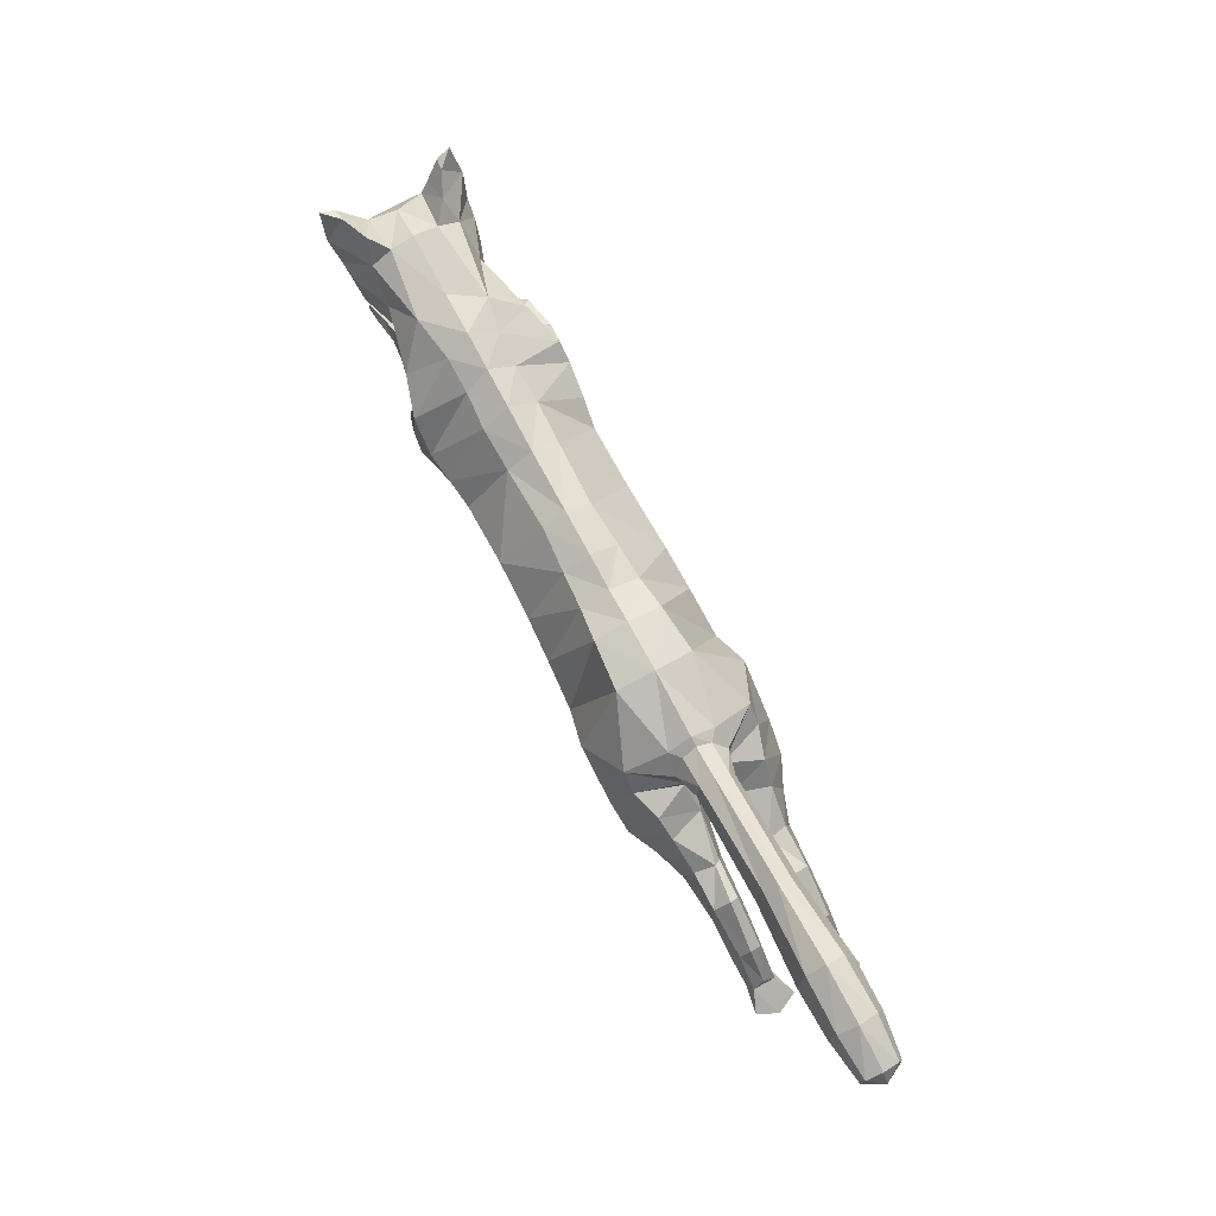
<metadata>
{"format":"obj","ext":"obj","renderer":"f3d","projection":"perspective","resolution":1024,"background":"white","views":[{"elev":79.0,"azim":-118.3,"up":"+Y"}]}
</metadata>
<code>
o mesh_cat
v -1.765 1.367 0.5751
v -0.9975 2.354 0.2739
v -1.786 1.913 0.3926
v -1.488 2.311 0.1676
v -1.679 1.936 0.144
v -1.564 2.312 0.1043
v -1.368 1.116 0.4514
v -0.6483 2.322 0.2407
v 0.2478 1.099 0.3351
v 0.1672 2.236 0.1742
v 0.9334 1.089 0.3351
v 0.6495 2.162 0.1895
v -0.3499 1.114 0.3351
v -0.1519 2.248 0.1985
v 1.674 1.079 0.4464
v 0.9621 2.133 0.2008
v 1.763 1.657 0.5355
v 1.475 2.218 0.1874
v 1.654 1.745 0.3693
v 1.726 2.212 0.2407
v 1.915 1.664 0.2538
v 2.305 2.141 0.3251
v 2.167 1.507 0.2556
v 2.51 1.925 0.4768
v 2.375 1.423 0.2537
v 2.725 1.84 0.1857
v 2.447 1.352 0.2169
v 2.684 1.662 0.1084
v 2.664 1.334 0.1136
v -0.4106 2.256 0.2136
v -0.7007 1.111 0.3351
v -1.203 1.029 0.06634
v 1.76 1.127 0.06519
v -2.203 1.347 0.3941
v -2.201 1.349 0.1058
v -2.182 1.155 0.3443
v -2.182 1.155 0.1448
v -2.209 1.618 0.3374
v -2.209 1.618 0.1503
v -2.544 1.409 0.3675
v -2.546 1.412 0.1327
v -2.555 1.249 0.3419
v -2.556 1.249 0.1512
v -2.503 1.582 0.3388
v -2.502 1.625 0.1639
v -2.792 1.267 0.3667
v -2.792 1.275 0.1437
v -2.736 1.172 0.3266
v -2.734 1.177 0.1702
v -2.846 1.423 0.3242
v -2.846 1.423 0.1718
v -3.029 1.099 0.3543
v -3.036 1.097 0.1574
v -2.918 1.084 0.3171
v -2.918 1.084 0.1802
v -3.087 1.178 0.3281
v -3.087 1.177 0.1693
v -3.191 0.9847 0.3479
v -3.209 0.9911 0.1639
v -3.231 1.091 0.3881
v -3.236 1.097 0.09355
v 1.971 0.9733 0.3874
v 1.96 1.451 0.3871
v 2.325 1.19 0.3276
v 1.993 0.9823 0.1387
v 1.938 1.509 0.1469
v 2.274 0.9235 0.3771
v 2.274 0.9234 0.1522
v 2.334 1.226 0.1469
v 2.624 1.006 0.1916
v 2.617 0.8249 0.1776
v 2.635 1.002 0.3057
v 2.625 0.8183 0.3251
v 2.841 0.9198 0.1622
v 2.887 0.7336 0.1781
v 2.844 0.9197 0.3291
v 2.876 0.7266 0.3239
v 3 0.9043 0.1498
v 3.051 0.8063 0.1383
v 2.996 0.91 0.3663
v 3.048 0.8054 0.3716
v -1.536 1.519 0.5975
v -1.572 1.976 0.4576
v -1.685 2.068 0.1452
v -1.175 1.28 0.4921
v 0.2861 1.299 0.4166
v 0.7473 1.36 0.4166
v -0.3377 1.361 0.4837
v 1.064 1.383 0.5042
v 1.496 1.758 0.5789
v 1.523 1.844 0.4934
v 1.978 1.847 0.3391
v 2.283 1.673 0.4441
v 2.526 1.412 0.2586
v -0.8508 1.305 0.4837
v -1.142 1.812 0.6053
v -0.8863 1.627 0.5454
v 0.2736 1.731 0.5032
v 0.7412 1.671 0.5032
v -0.2358 1.831 0.5117
v 0.9468 1.745 0.5319
v 1.329 1.904 0.55
v 1.613 2.008 0.4611
v 2.07 1.966 0.3475
v 2.395 1.853 0.4648
v 2.679 1.751 0.4009
v 2.658 1.656 0.2281
v -0.5433 1.763 0.5264
v -1.441 2.12 0.4611
v -1.636 2.206 0.1899
v 1.792 1.408 0.51
v 1.234 2.179 0.1831
v 1.795 1.318 0.05455
v 1.937 1.256 0.4473
v 2.305 1.076 0.1111
v 2.004 1.295 0.07394
v 2.306 1.076 0.3863
v 2.623 0.9144 0.1593
v 2.635 0.9078 0.342
v 2.876 0.8501 0.1388
v 2.876 0.8512 0.3664
v 1.49 1.499 0.5834
v 1.196 1.795 0.559
v 2.503 1.287 0.1055
v 2.811 1.509 0.04213
v 2.696 1.488 0.1992
v 2.31 2.241 0.1733
v 2.614 2.11 0.1969
v 2.611 2.119 0.5085
v 2.609 2.332 0.3645
v 2.44 2.299 0.2841
v 2.645 2.177 0.2609
v 2.703 2.307 0.377
v 2.721 2.343 0.4812
v -1.81 2.276 0.1395
v -1.863 2.13 0.1083
v -1.779 2.373 0.1016
v -2.563 2.504 0.1501
v -2.623 2.327 0.09324
v -2.521 2.643 0.09567
v -3.137 2.667 0.1973
v -3.204 2.447 0.09827
v -3.091 2.835 0.1322
v -3.487 2.7 0.1883
v -3.506 2.524 0.1123
v -3.478 2.834 0.1383
v -3.793 2.702 0.1441
v -3.802 2.604 0.1019
v -3.789 2.776 0.1164
v -1.975 1.361 0.4737
v -1.749 1.059 0.1138
v -1.947 1.774 0.3671
v -1.797 1.084 0.3637
v -1.98 1.331 0.06421
v -1.864 1.742 0.1148
v -1.201 1.057 0.2252
v 1.606 0.9831 0.1684
v 0.2379 1.007 0.1221
v -0.4171 1.007 0.1221
v -2.232 1.664 0.1938
v -2.509 1.667 0.2239
v -2.848 1.477 0.248
v -3.068 1.213 0.2459
v -3.241 0.9723 0.2522
v -3.305 1.07 0.2461
v 1.954 0.9063 0.258
v 2.242 0.849 0.2601
v 2.597 0.7557 0.2466
v 2.846 0.7052 0.2502
v 3.044 0.9089 0.2687
v 3.105 0.8221 0.2679
v -0.7403 1.028 0.1221
v 0.9638 0.9792 0.1645
v 2.628 1.612 0.3706
v 2.5 1.548 0.3966
v -1.706 1.309 0
v -1.008 2.423 0
v -1.588 1.821 0
v -1.475 2.386 0
v -1.674 1.924 0
v -1.543 2.356 0
v -1.177 1.035 0
v -0.6445 2.377 0
v 0.2165 0.9875 0
v 0.1964 2.296 0
v 0.6507 2.259 0
v -0.4187 0.9822 0
v -0.1371 2.324 0
v 0.9821 2.28 -0
v 1.546 2.293 -0
v 1.865 2.249 -0
v 1.951 1.605 -0
v 2.319 2.259 -0
v 2.152 1.48 -0
v 2.585 2.118 -0
v 2.326 1.387 -0
v 2.727 1.844 -0
v 2.422 1.316 -0
v 2.691 1.668 -0
v 2.499 1.271 -0
v 2.773 1.428 -0
v -0.3984 2.319 0
v -0.7413 0.9983 0
v -1.736 1.387 -0.5751
v -0.9989 2.366 -0.2739
v -1.795 1.924 -0.3926
v -1.489 2.312 -0.1676
v -1.682 1.939 -0.144
v -1.564 2.311 -0.1043
v -1.331 1.136 -0.4514
v -0.6469 2.334 -0.2407
v 0.213 1.094 -0.3351
v 0.1672 2.236 -0.1742
v 0.9829 0.9318 -0.3351
v 0.6416 2.157 -0.1895
v -0.3413 1.118 -0.3351
v -0.1509 2.25 -0.1985
v 1.392 0.9027 -0.4464
v 0.9516 2.181 -0.2008
v 1.485 1.458 -0.5355
v 1.479 2.22 -0.1874
v 1.515 1.655 -0.3693
v 1.811 2.209 -0.2407
v 1.896 1.65 -0.2538
v 2.305 2.141 -0.3251
v 2.167 1.508 -0.2556
v 2.51 1.925 -0.4768
v 2.375 1.423 -0.2537
v 2.725 1.84 -0.1857
v 2.447 1.352 -0.2169
v 2.684 1.662 -0.1084
v 2.664 1.334 -0.1136
v -0.4083 2.264 -0.2136
v -0.6861 1.118 -0.3351
v -1.195 1.03 -0.06634
v 1.584 1.01 -0.06519
v 1.644 1.555 0
v -2.168 1.34 -0.3941
v -2.168 1.34 -0.1058
v -2.146 1.151 -0.3443
v -2.146 1.15 -0.1448
v -2.193 1.609 -0.3374
v -2.193 1.609 -0.1503
v -2.507 1.42 -0.3675
v -2.508 1.423 -0.1327
v -2.512 1.258 -0.3419
v -2.512 1.257 -0.1512
v -2.467 1.595 -0.3388
v -2.467 1.637 -0.1639
v -2.749 1.275 -0.3667
v -2.749 1.277 -0.1437
v -2.687 1.181 -0.3266
v -2.687 1.18 -0.1702
v -2.809 1.423 -0.3242
v -2.809 1.423 -0.1718
v -2.985 1.091 -0.3543
v -2.984 1.092 -0.1574
v -2.867 1.084 -0.3171
v -2.87 1.08 -0.1802
v -3.037 1.169 -0.3281
v -3.037 1.17 -0.1693
v -3.154 0.9858 -0.3479
v -3.151 0.9848 -0.1639
v -3.186 1.094 -0.3881
v -3.184 1.092 -0.09355
v 1.644 0.7657 -0.3874
v 1.671 1.239 -0.3871
v 2.022 0.9334 -0.3276
v 1.667 0.7724 -0.1387
v 1.714 1.342 -0.1469
v 1.941 0.6852 -0.3771
v 1.932 0.6755 -0.1522
v 2.035 0.968 -0.1469
v 2.29 0.7053 -0.1916
v 2.262 0.5234 -0.1776
v 2.301 0.6999 -0.3057
v 2.262 0.521 -0.3251
v 2.496 0.5769 -0.1622
v 2.495 0.3843 -0.1781
v 2.498 0.5743 -0.3291
v 2.484 0.3803 -0.3239
v 2.65 0.5153 -0.1498
v 2.671 0.4068 -0.1383
v 2.648 0.5205 -0.3663
v 2.668 0.405 -0.3716
v -1.751 2.08 0
v -1.518 1.555 -0.5975
v -1.583 1.997 -0.4576
v -1.686 2.069 -0.1452
v -1.145 1.31 -0.4921
v 0.1795 1.36 -0.4166
v 0.8396 1.128 -0.4166
v -0.3291 1.368 -0.4837
v 1.076 1.126 -0.5042
v 1.315 1.619 -0.5789
v 1.453 1.719 -0.4934
v 1.884 1.871 -0.3391
v 2.283 1.673 -0.4441
v 2.526 1.412 -0.2586
v -0.8302 1.323 -0.4837
v 2.669 1.332 -0
v -1.14 1.864 -0.6053
v -0.8696 1.675 -0.5454
v 0.1763 1.889 -0.5032
v 0.6465 1.738 -0.5032
v -0.2308 1.838 -0.5117
v 0.8641 1.75 -0.5319
v 1.317 1.885 -0.55
v 1.59 1.976 -0.4611
v 2.065 1.965 -0.3475
v 2.395 1.853 -0.4648
v 2.679 1.751 -0.4009
v 2.658 1.656 -0.2281
v -0.5333 1.782 -0.5264
v -1.449 2.135 -0.4611
v -1.636 2.206 -0.1899
v 1.269 2.28 -0
v 1.499 1.208 -0.51
v 1.221 2.186 -0.1831
v 1.669 1.23 -0.05455
v 1.634 1.046 -0.4473
v 1.986 0.8231 -0.1111
v 1.75 1.11 -0.07394
v 1.987 0.8317 -0.3863
v 2.275 0.6151 -0.1593
v 2.287 0.6068 -0.342
v 2.515 0.502 -0.1388
v 2.517 0.4985 -0.3664
v 1.241 1.363 -0.5834
v 1.08 1.749 -0.559
v 2.813 1.514 -0
v 2.503 1.287 -0.1055
v 2.811 1.509 -0.04213
v 2.696 1.488 -0.1992
v 2.31 2.241 -0.1733
v 2.614 2.11 -0.1969
v 2.611 2.119 -0.5085
v 2.609 2.332 -0.3645
v 2.44 2.299 -0.2841
v 2.645 2.177 -0.2609
v 2.703 2.307 -0.377
v 2.721 2.343 -0.4812
v 1.156 0.7871 0.003164
v 1.714 1.096 0.003164
v 1.702 1.469 0
v 1.743 1.273 0.003164
v -1.872 2.126 0
v -1.81 2.276 -0.1395
v -1.863 2.131 -0.1083
v -1.772 2.426 0
v -1.779 2.373 -0.1016
v -2.563 2.504 -0.1501
v -2.623 2.327 -0.09324
v -2.514 2.718 0
v -2.629 2.273 0
v -2.521 2.643 -0.09567
v -3.137 2.667 -0.1973
v -3.205 2.447 -0.09827
v -3.09 2.914 0
v -3.207 2.39 0
v -3.09 2.835 -0.1322
v -3.487 2.7 -0.1883
v -3.506 2.524 -0.1123
v -3.488 2.902 0
v -3.5 2.482 0
v -3.478 2.834 -0.1383
v -3.793 2.702 -0.1441
v -3.802 2.604 -0.1019
v -3.795 2.814 0
v -3.798 2.58 0
v -3.789 2.776 -0.1164
v -3.871 2.702 0
v -1.943 1.367 -0.4737
v -1.721 1.062 -0.1138
v -1.946 1.779 -0.3671
v -1.757 1.091 -0.3637
v -1.95 1.333 -0.06421
v -1.863 1.745 -0.1148
v -1.182 1.063 -0.2252
v 1.372 0.8388 -0.1684
v 0.1961 1.013 -0.1221
v -0.4143 1.008 -0.1221
v -2.218 1.653 -0.1938
v -2.473 1.679 -0.2239
v -2.812 1.477 -0.248
v -3.018 1.204 -0.2459
v -3.197 0.9715 -0.2522
v -3.258 1.071 -0.2461
v 1.62 0.7012 -0.258
v 1.89 0.6069 -0.2601
v 2.226 0.4631 -0.2466
v 2.449 0.3675 -0.2502
v 2.695 0.5043 -0.2687
v 2.727 0.4041 -0.2679
v -0.7339 1.031 -0.1221
v 1.076 0.8189 -0.1645
v 2.628 1.612 -0.3706
v 2.5 1.548 -0.3966
f 39 154 35
f 20 22 127
f 4 110 109
f 116 33 113
f 157 11 173
f 176 155 178
f 58 52 60
f 176 182 32
f 51 41 47
f 50 40 44
f 55 47 49
f 46 54 48
f 53 55 59
f 237 66 345
f 157 65 166
f 114 15 62
f 116 69 115
f 118 74 120
f 17 63 19
f 103 92 104
f 83 5 3
f 152 1 3
f 20 104 22
f 178 5 180
f 74 78 120
f 76 121 80
f 119 76 72
f 117 72 64
f 66 113 345
f 22 131 127
f 130 129 134
f 132 130 133
f 133 130 134
f 39 155 154
f 25 27 94
f 54 58 164
f 345 113 346
f 33 343 344
f 286 136 347
f 151 176 32
f 343 157 173
f 32 172 156
f 155 39 160
f 15 122 89
f 164 54 55
f 132 133 129
f 133 134 129
f 23 196 25
f 124 27 198
f 4 6 110
f 116 65 33
f 157 15 11
f 152 160 38
f 176 154 155
f 37 35 154
f 51 45 41
f 35 43 41
f 50 46 40
f 55 53 47
f 46 52 54
f 52 56 60
f 156 7 153
f 157 33 65
f 116 66 69
f 118 70 74
f 67 73 119
f 103 91 92
f 301 201 29
f 152 150 1
f 20 103 104
f 10 188 14
f 109 110 84
f 119 121 76
f 63 17 111
f 66 116 113
f 22 24 129
f 132 131 130
f 286 84 136
f 343 33 157
f 155 152 3
f 126 94 29
f 77 169 75
f 75 79 171
f 76 80 170
f 60 56 165
f 56 163 57
f 200 124 198
f 94 175 25
f 107 174 126
f 151 154 176
f 165 58 60
f 31 85 7
f 105 22 104
f 59 165 61
f 155 5 178
f 102 91 103
f 364 149 146
f 114 111 15
f 72 74 70
f 173 184 343
f 139 360 355
f 95 97 85
f 144 142 141
f 145 370 365
f 11 158 173
f 84 180 5
f 123 90 102
f 38 150 152
f 7 82 1
f 21 237 192
f 89 123 101
f 372 148 147
f 46 42 40
f 128 131 132
f 179 6 4
f 100 30 108
f 93 104 92
f 53 61 57
f 19 92 91
f 23 192 194
f 156 151 32
f 73 169 77
f 174 94 126
f 43 47 41
f 120 79 75
f 31 88 95
f 73 121 119
f 33 346 113
f 350 140 137
f 128 129 24
f 114 64 63
f 166 15 157
f 126 28 107
f 2 97 8
f 23 92 21
f 84 135 136
f 11 89 87
f 147 145 144
f 181 137 6
f 34 42 36
f 65 167 166
f 177 8 183
f 2 109 96
f 197 28 199
f 99 89 101
f 129 131 22
f 372 149 369
f 144 149 147
f 146 141 143
f 39 41 45
f 107 106 174
f 110 137 135
f 74 170 78
f 105 106 24
f 57 165 56
f 122 17 90
f 163 50 162
f 1 153 7
f 12 185 10
f 62 167 67
f 83 96 109
f 175 105 93
f 139 141 142
f 46 56 52
f 197 128 26
f 88 108 95
f 158 13 159
f 100 10 14
f 37 153 36
f 156 31 7
f 160 44 38
f 168 68 71
f 34 44 40
f 9 88 13
f 16 123 112
f 71 169 168
f 199 125 331
f 90 19 91
f 347 139 355
f 18 103 20
f 83 84 5
f 24 26 128
f 70 115 69
f 79 170 171
f 62 117 114
f 81 121 77
f 160 45 161
f 201 126 29
f 186 16 189
f 45 162 161
f 19 66 237
f 177 4 2
f 36 43 37
f 9 87 86
f 142 365 360
f 85 96 82
f 196 27 25
f 48 55 49
f 20 190 18
f 82 3 1
f 42 49 43
f 137 138 135
f 301 124 200
f 108 8 97
f 44 162 50
f 86 99 98
f 98 12 10
f 63 69 66
f 112 189 16
f 136 138 139
f 170 81 171
f 99 16 12
f 18 317 112
f 127 195 193
f 159 203 187
f 54 59 55
f 202 14 188
f 183 30 202
f 127 191 20
f 150 36 153
f 354 143 140
f 168 67 167
f 47 57 51
f 71 120 75
f 65 115 68
f 68 118 71
f 88 98 100
f 138 143 141
f 51 163 162
f 112 102 18
f 359 146 143
f 184 159 187
f 77 171 81
f 94 124 29
f 107 28 26
f 67 72 117
f 201 331 125
f 93 25 175
f 182 172 32
f 64 70 69
f 31 159 13
f 243 239 377
f 223 335 225
f 207 315 316
f 323 320 236
f 380 396 214
f 176 178 378
f 262 256 258
f 176 235 182
f 255 251 245
f 254 248 244
f 259 253 251
f 250 252 258
f 257 263 259
f 237 345 270
f 380 389 269
f 321 266 218
f 323 322 273
f 325 327 278
f 220 222 267
f 309 310 297
f 288 206 208
f 375 206 204
f 223 225 310
f 178 180 208
f 278 327 282
f 280 284 328
f 326 276 280
f 324 268 276
f 270 345 320
f 225 335 339
f 338 342 337
f 340 341 338
f 341 342 338
f 243 377 378
f 228 299 230
f 258 387 262
f 345 346 320
f 236 344 343
f 286 347 349
f 374 235 176
f 343 396 380
f 235 379 395
f 378 383 243
f 294 318 218
f 387 259 258
f 340 337 341
f 341 337 342
f 226 196 194
f 332 198 230
f 207 316 209
f 323 236 269
f 380 214 218
f 375 383 378
f 176 378 377
f 241 377 239
f 255 245 249
f 239 247 241
f 254 244 250
f 259 251 257
f 250 258 256
f 256 264 260
f 379 376 210
f 380 269 236
f 323 273 270
f 325 278 274
f 271 326 277
f 309 297 296
f 301 232 201
f 375 204 373
f 223 310 309
f 213 188 185
f 315 289 316
f 326 280 328
f 267 318 220
f 270 320 323
f 225 337 227
f 340 338 339
f 286 349 289
f 343 380 236
f 378 206 375
f 334 232 299
f 281 279 392
f 279 394 283
f 280 393 284
f 264 388 260
f 260 261 386
f 200 198 332
f 299 228 398
f 313 334 397
f 374 377 241
f 388 262 387
f 290 234 210
f 311 225 227
f 263 388 387
f 208 378 178
f 308 296 295
f 364 371 369
f 321 318 267
f 276 278 280
f 184 396 343
f 353 360 358
f 303 300 290
f 358 362 357
f 363 370 368
f 381 214 396
f 180 289 208
f 330 295 329
f 242 373 238
f 287 210 204
f 224 237 222
f 307 329 294
f 372 368 370
f 250 246 252
f 336 339 335
f 179 209 181
f 233 306 314
f 298 310 311
f 257 265 263
f 297 222 296
f 226 192 224
f 379 374 376
f 277 392 391
f 397 299 398
f 247 251 253
f 327 283 282
f 234 293 216
f 277 328 281
f 320 344 236
f 350 356 354
f 336 337 340
f 321 268 324
f 380 266 389
f 334 231 333
f 205 303 302
f 224 298 226
f 289 348 316
f 294 214 292
f 363 367 362
f 351 181 209
f 238 246 244
f 269 390 272
f 177 211 205
f 205 315 207
f 197 231 229
f 307 292 305
f 337 339 338
f 372 371 367
f 362 371 366
f 366 357 362
f 243 245 239
f 313 312 229
f 316 351 209
f 282 280 278
f 312 311 227
f 261 388 265
f 329 220 318
f 386 254 260
f 204 376 373
f 215 185 186
f 266 390 389
f 288 302 287
f 398 311 397
f 353 357 352
f 260 250 256
f 197 336 195
f 314 293 300
f 381 216 212
f 217 304 306
f 376 241 240
f 379 234 395
f 383 248 384
f 272 391 275
f 244 242 238
f 216 291 212
f 219 330 307
f 275 392 279
f 199 333 231
f 296 220 295
f 347 353 349
f 221 309 308
f 288 289 315
f 227 229 312
f 274 322 325
f 283 393 282
f 266 324 271
f 285 328 284
f 383 249 243
f 201 334 333
f 186 219 215
f 249 385 255
f 222 270 267
f 207 177 205
f 240 247 246
f 292 212 291
f 358 365 363
f 302 290 287
f 196 230 198
f 253 258 252
f 190 223 221
f 287 206 288
f 246 253 252
f 352 351 348
f 301 332 232
f 211 314 303
f 248 385 384
f 305 291 304
f 304 215 305
f 267 273 268
f 319 189 317
f 349 352 348
f 393 285 284
f 215 307 305
f 221 317 190
f 335 195 336
f 187 395 382
f 258 263 387
f 202 217 233
f 183 233 211
f 335 191 193
f 373 240 238
f 354 361 359
f 271 391 390
f 261 251 255
f 275 327 325
f 269 322 323
f 272 325 322
f 306 291 293
f 352 361 356
f 255 386 261
f 319 308 330
f 359 366 364
f 187 381 184
f 394 281 285
f 299 332 230
f 313 229 231
f 271 276 326
f 201 333 331
f 228 298 398
f 395 182 235
f 268 274 276
f 382 234 216
f 58 54 52
f 15 111 122
f 23 194 196
f 152 155 160
f 35 37 43
f 10 185 188
f 151 37 154
f 165 164 58
f 31 95 85
f 105 24 22
f 59 164 165
f 155 3 5
f 102 90 91
f 364 369 149
f 114 63 111
f 72 76 74
f 173 158 184
f 139 142 360
f 95 108 97
f 144 145 142
f 145 148 370
f 11 9 158
f 84 286 180
f 123 122 90
f 38 34 150
f 7 85 82
f 21 19 237
f 89 122 123
f 372 370 148
f 46 48 42
f 128 127 131
f 179 181 6
f 100 14 30
f 93 105 104
f 53 59 61
f 19 21 92
f 23 21 192
f 156 153 151
f 73 168 169
f 174 175 94
f 43 49 47
f 120 78 79
f 31 13 88
f 73 77 121
f 33 344 346
f 350 354 140
f 128 132 129
f 114 117 64
f 166 62 15
f 126 125 28
f 2 96 97
f 23 93 92
f 84 110 135
f 11 15 89
f 147 148 145
f 181 350 137
f 34 40 42
f 65 68 167
f 177 2 8
f 2 4 109
f 197 26 28
f 99 87 89
f 129 130 131
f 372 147 149
f 144 146 149
f 146 144 141
f 39 35 41
f 107 26 106
f 110 6 137
f 74 76 170
f 105 174 106
f 57 61 165
f 122 111 17
f 163 56 50
f 1 150 153
f 12 186 185
f 62 166 167
f 83 82 96
f 175 174 105
f 139 138 141
f 46 50 56
f 197 195 128
f 88 100 108
f 158 9 13
f 100 98 10
f 37 151 153
f 156 172 31
f 160 161 44
f 168 167 68
f 34 38 44
f 9 86 88
f 16 101 123
f 71 75 169
f 199 28 125
f 90 17 19
f 347 136 139
f 18 102 103
f 83 109 84
f 24 106 26
f 70 118 115
f 79 78 170
f 62 67 117
f 81 80 121
f 160 39 45
f 201 125 126
f 186 12 16
f 45 51 162
f 19 63 66
f 177 179 4
f 36 42 43
f 9 11 87
f 142 145 365
f 85 97 96
f 196 198 27
f 48 54 55
f 20 191 190
f 82 83 3
f 42 48 49
f 137 140 138
f 301 29 124
f 108 30 8
f 44 161 162
f 86 87 99
f 98 99 12
f 63 64 69
f 112 317 189
f 136 135 138
f 170 80 81
f 99 101 16
f 18 190 317
f 127 128 195
f 159 172 203
f 54 164 59
f 202 30 14
f 183 8 30
f 127 193 191
f 150 34 36
f 354 359 143
f 168 73 67
f 47 53 57
f 71 118 120
f 65 116 115
f 68 115 118
f 88 86 98
f 138 140 143
f 51 57 163
f 112 123 102
f 359 364 146
f 184 158 159
f 77 75 171
f 94 27 124
f 67 119 72
f 93 23 25
f 182 203 172
f 64 72 70
f 31 172 159
f 262 264 256
f 294 329 318
f 226 228 196
f 375 242 383
f 239 245 247
f 213 217 188
f 374 176 377
f 388 264 262
f 290 300 234
f 311 310 225
f 263 265 388
f 208 206 378
f 308 309 296
f 364 366 371
f 321 218 318
f 276 274 278
f 184 381 396
f 353 355 360
f 303 314 300
f 358 363 362
f 363 365 370
f 381 212 214
f 180 286 289
f 330 308 295
f 242 375 373
f 287 290 210
f 224 192 237
f 307 330 329
f 372 367 368
f 250 244 246
f 336 340 339
f 179 207 209
f 233 217 306
f 298 297 310
f 257 261 265
f 297 224 222
f 226 194 192
f 379 235 374
f 277 281 392
f 397 334 299
f 247 245 251
f 327 279 283
f 234 300 293
f 277 326 328
f 320 346 344
f 350 351 356
f 336 227 337
f 321 267 268
f 380 218 266
f 334 313 231
f 205 211 303
f 224 297 298
f 289 349 348
f 294 218 214
f 363 368 367
f 351 350 181
f 238 240 246
f 269 389 390
f 177 183 211
f 205 302 315
f 197 199 231
f 307 294 292
f 337 225 339
f 372 369 371
f 362 367 371
f 366 361 357
f 243 249 245
f 313 397 312
f 316 348 351
f 282 393 280
f 312 397 311
f 261 260 388
f 329 295 220
f 386 385 254
f 204 210 376
f 215 213 185
f 266 271 390
f 288 315 302
f 398 298 311
f 353 358 357
f 260 254 250
f 197 229 336
f 314 306 293
f 381 382 216
f 217 213 304
f 376 374 241
f 379 210 234
f 383 242 248
f 272 390 391
f 244 248 242
f 216 293 291
f 219 319 330
f 275 391 392
f 199 331 333
f 296 222 220
f 347 355 353
f 221 223 309
f 288 208 289
f 227 336 229
f 274 273 322
f 283 394 393
f 266 321 324
f 285 281 328
f 383 384 249
f 201 232 334
f 186 189 219
f 249 384 385
f 222 237 270
f 207 179 177
f 240 241 247
f 292 214 212
f 358 360 365
f 302 303 290
f 196 228 230
f 253 259 258
f 190 191 223
f 287 204 206
f 246 247 253
f 352 356 351
f 301 200 332
f 211 233 314
f 248 254 385
f 305 292 291
f 304 213 215
f 267 270 273
f 319 219 189
f 349 353 352
f 393 394 285
f 215 219 307
f 221 319 317
f 335 193 195
f 187 203 395
f 258 259 263
f 202 188 217
f 183 202 233
f 335 223 191
f 373 376 240
f 354 356 361
f 271 277 391
f 261 257 251
f 275 279 327
f 269 272 322
f 272 275 325
f 306 304 291
f 352 357 361
f 255 385 386
f 319 221 308
f 359 361 366
f 187 382 381
f 394 279 281
f 299 232 332
f 271 324 276
f 228 226 298
f 395 203 182
f 268 273 274
f 382 395 234

</code>
